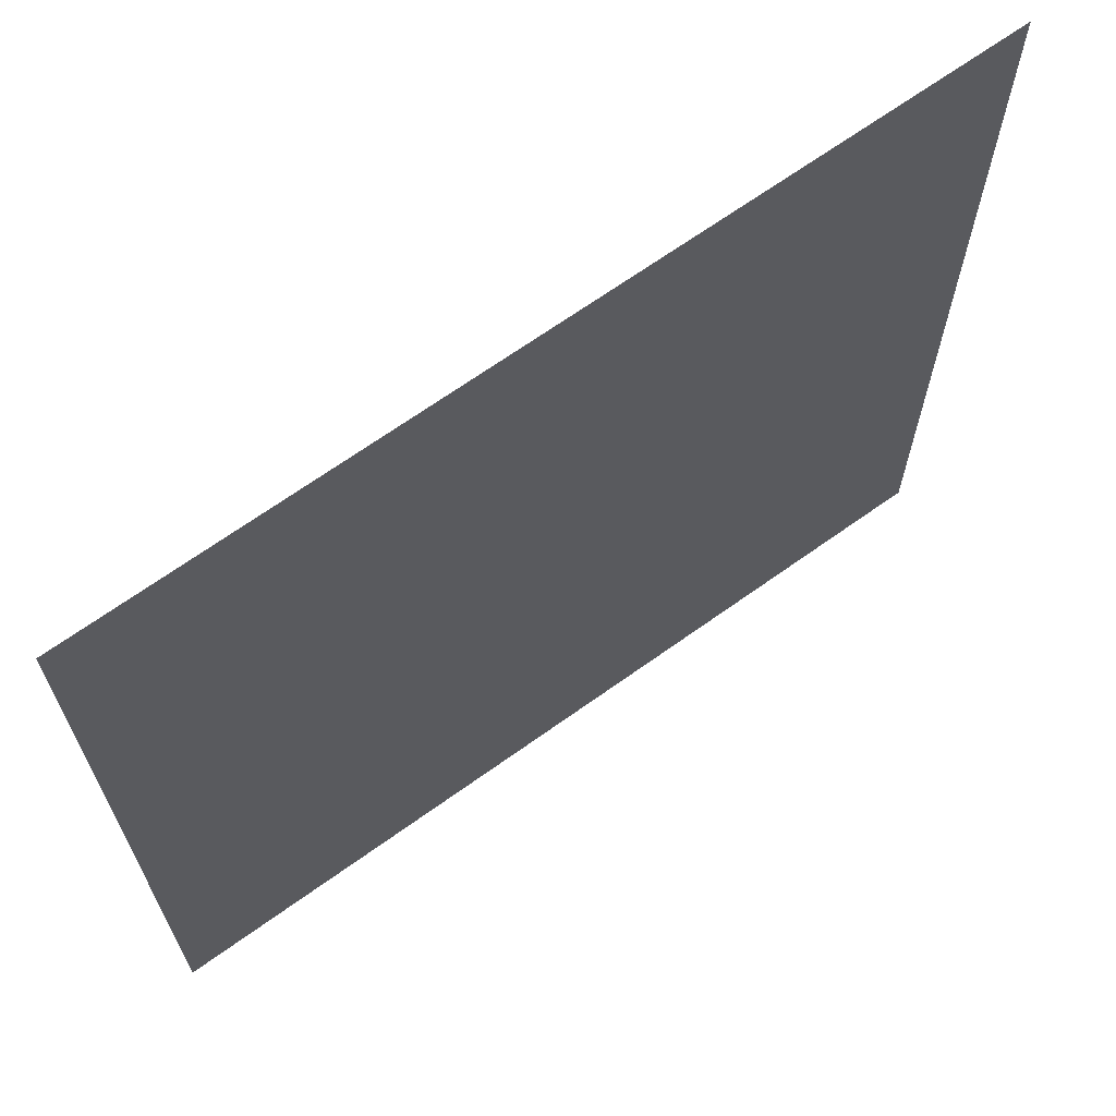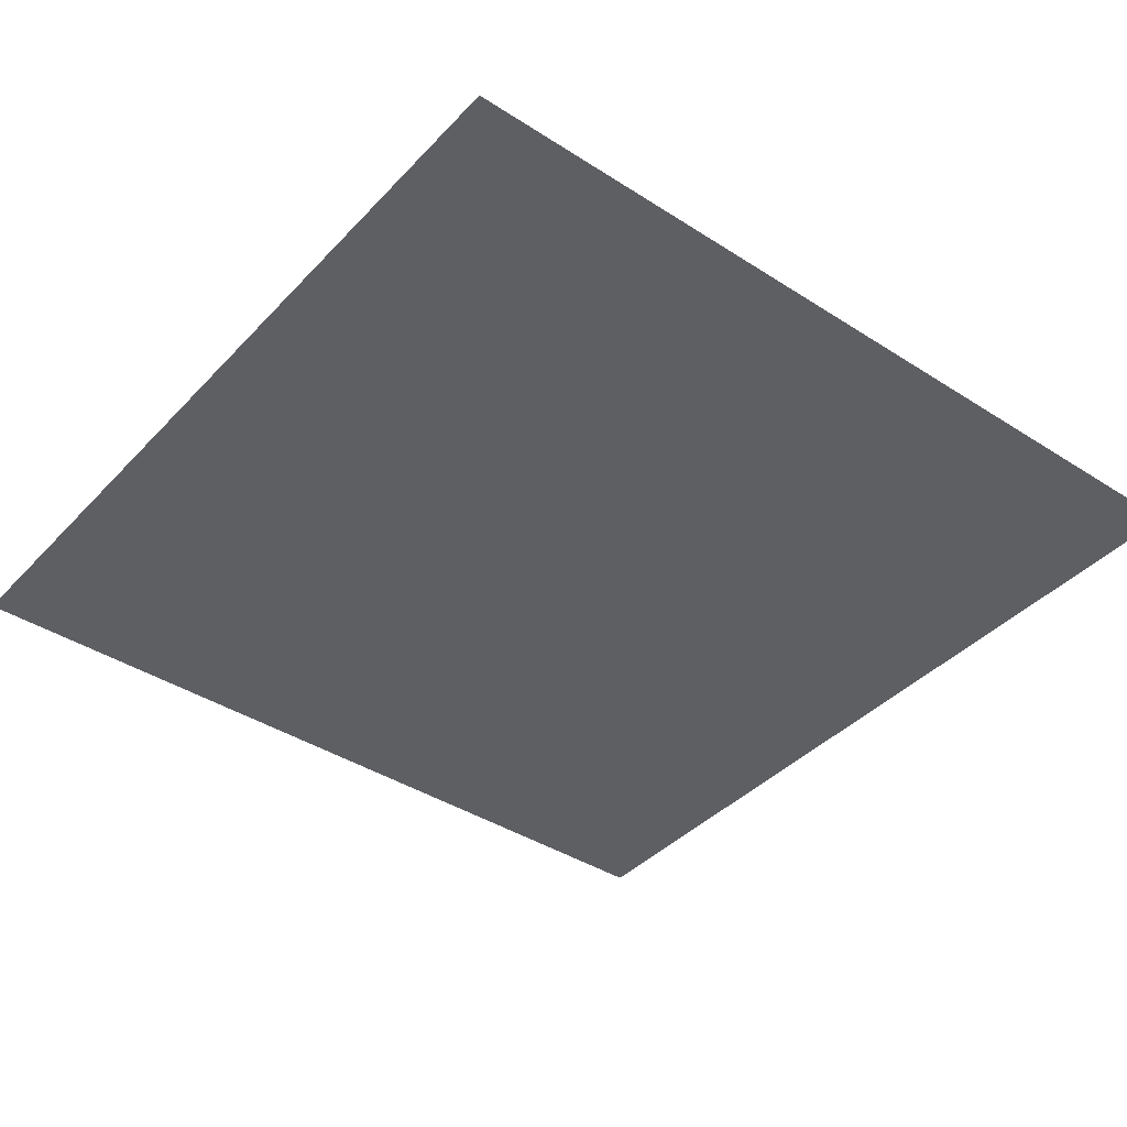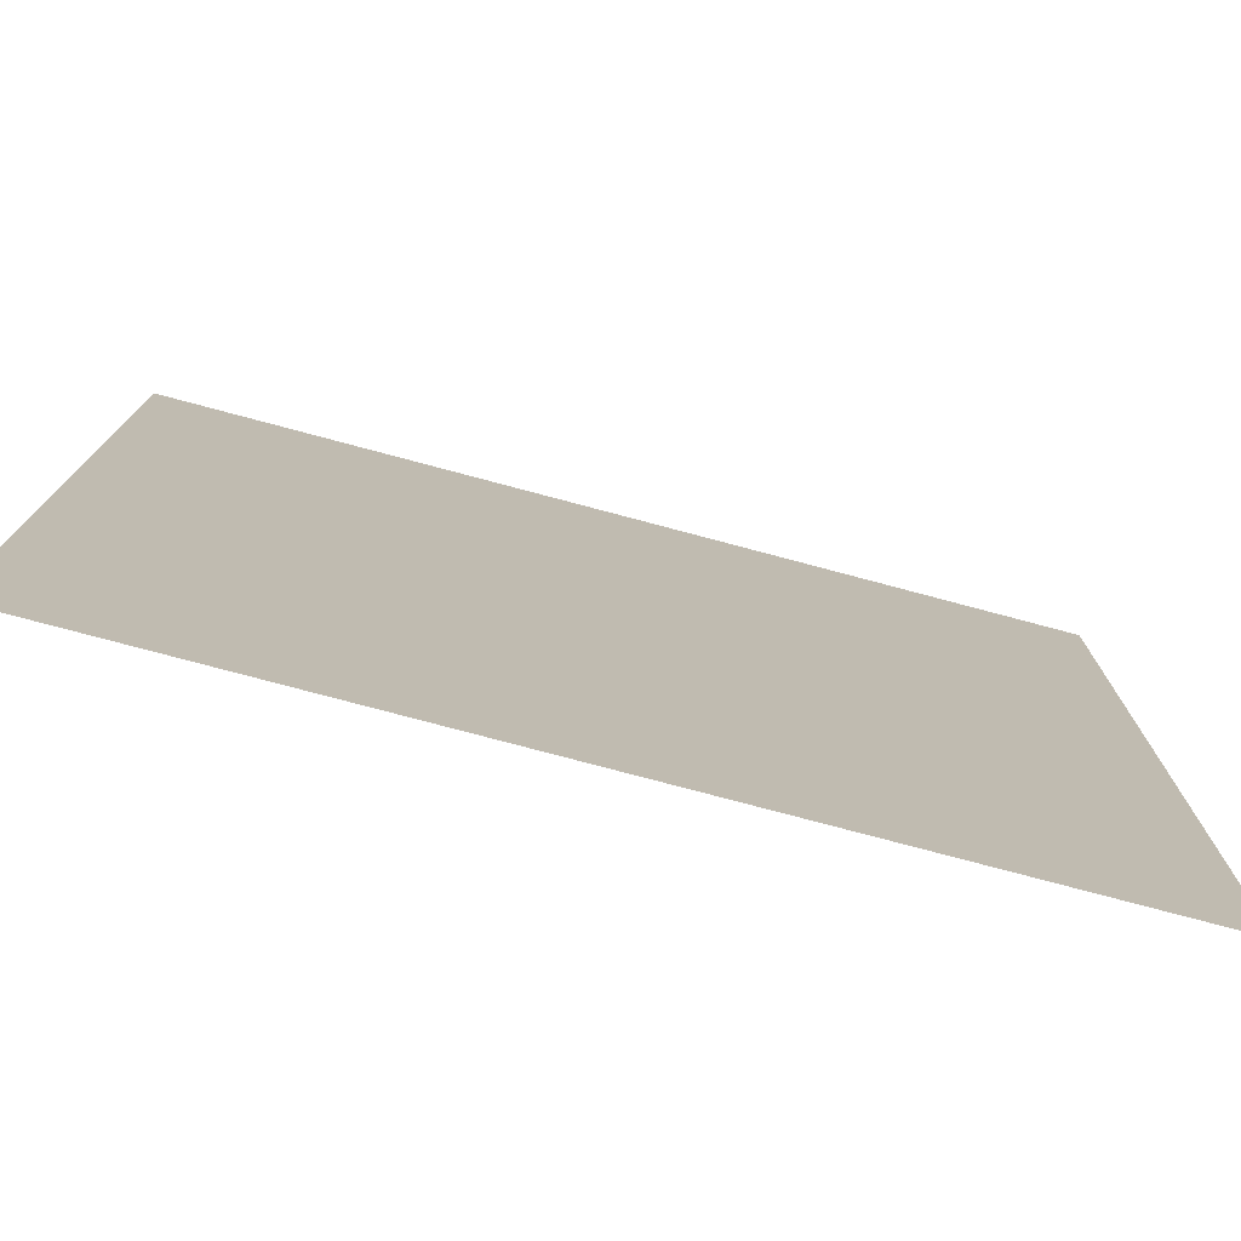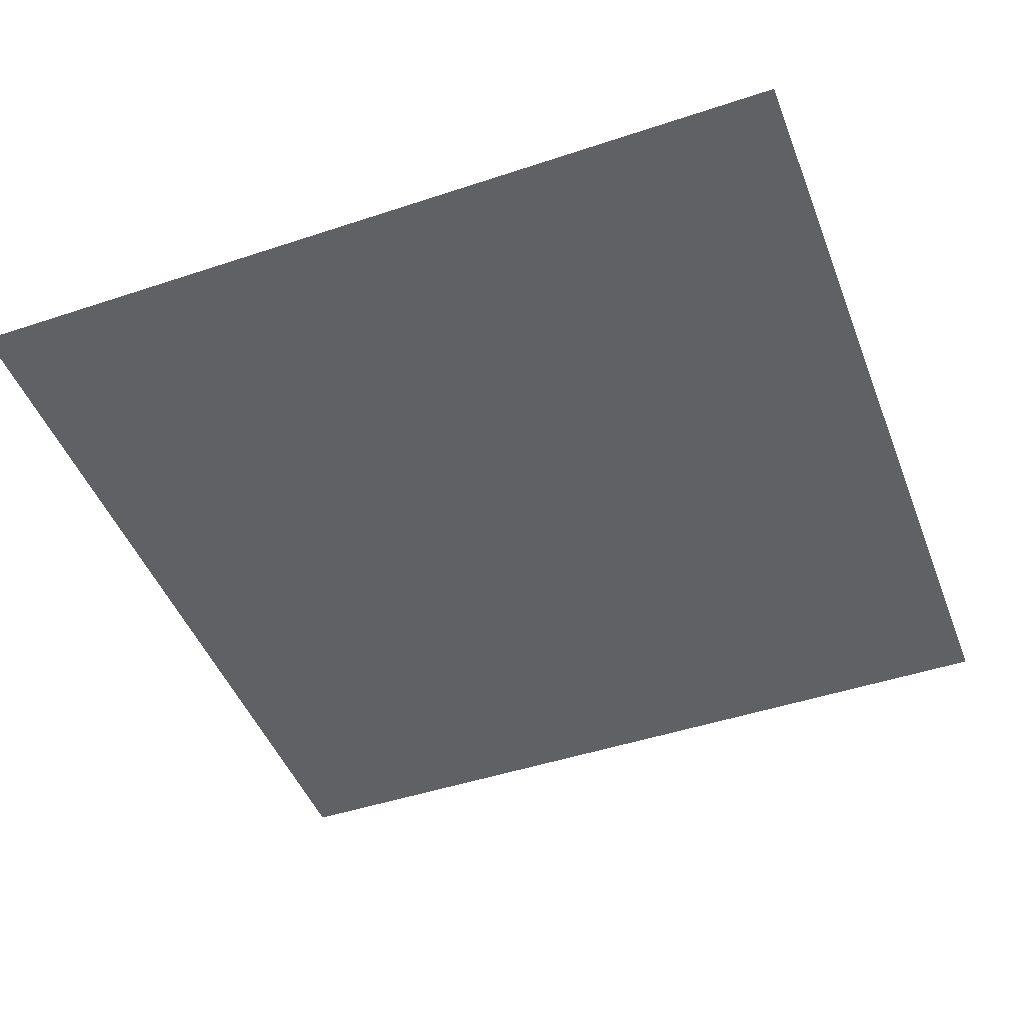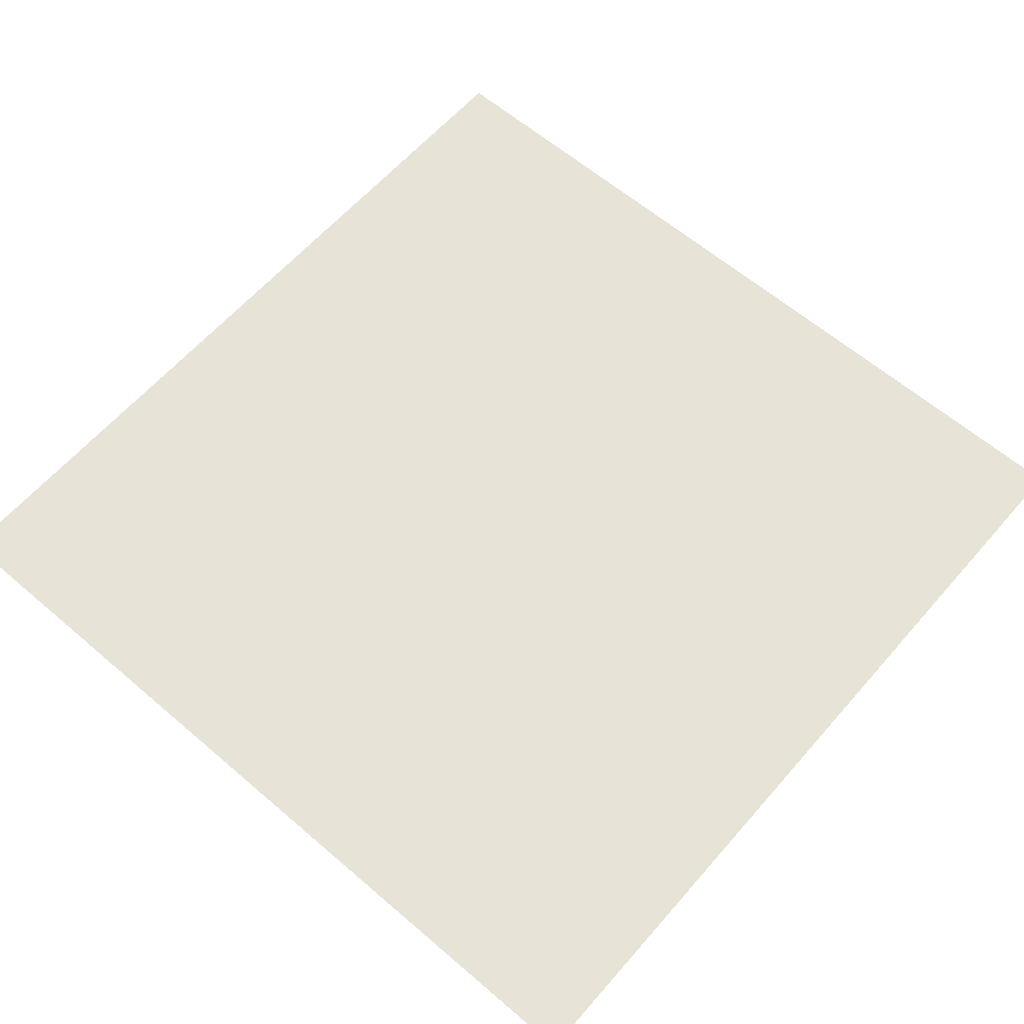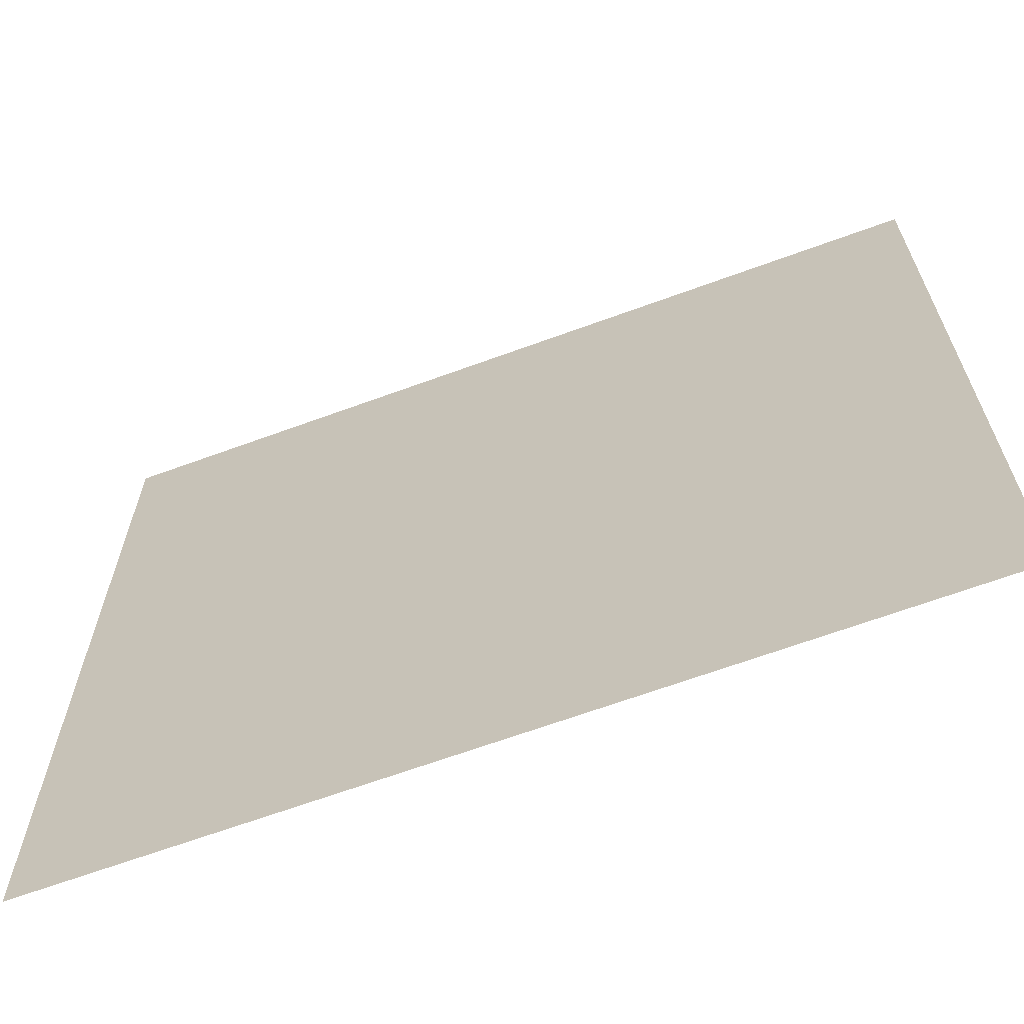
<metadata>
{"format":"obj","ext":"obj","renderer":"f3d","projection":"perspective","resolution":1024,"background":"white","views":[{"elev":67.5,"azim":144.3,"up":"+Z"},{"elev":-40.1,"azim":141.6,"up":"+Y"},{"elev":-77.3,"azim":165.1,"up":"+Z"},{"elev":-46.8,"azim":20.7,"up":"+Y"},{"elev":61.9,"azim":-49.0,"up":"+Y"},{"elev":-66.3,"azim":20.2,"up":"+Z"}]}
</metadata>
<code>
v 0 0 -10
v -1e-06 0 -4e-06
v 10 0 -4e-06
v 10 0 -10
v 8.642 0 -10
v 8.642 0 -4e-06
v 8.202 0 -10
v 8.202 0 -4e-06
v 6.425 0 -4.111
v 6.425 0 -1.683
v 1.456 0 -1.683
v 1.456 0 -4.111
v 5.911 0 -4.111
v 5.911 0 -2.181
v 1.986 0 -2.181
v 1.986 0 -4.111
f 13 16 15 14
f 3 4 5 6
f 5 7 8 6
f 7 9 10 8
f 8 10 11 2
f 12 16 13 9 7 1
f 12 1 2 11
f 9 13 14 10
f 10 14 15 11
f 11 15 16 12

</code>
